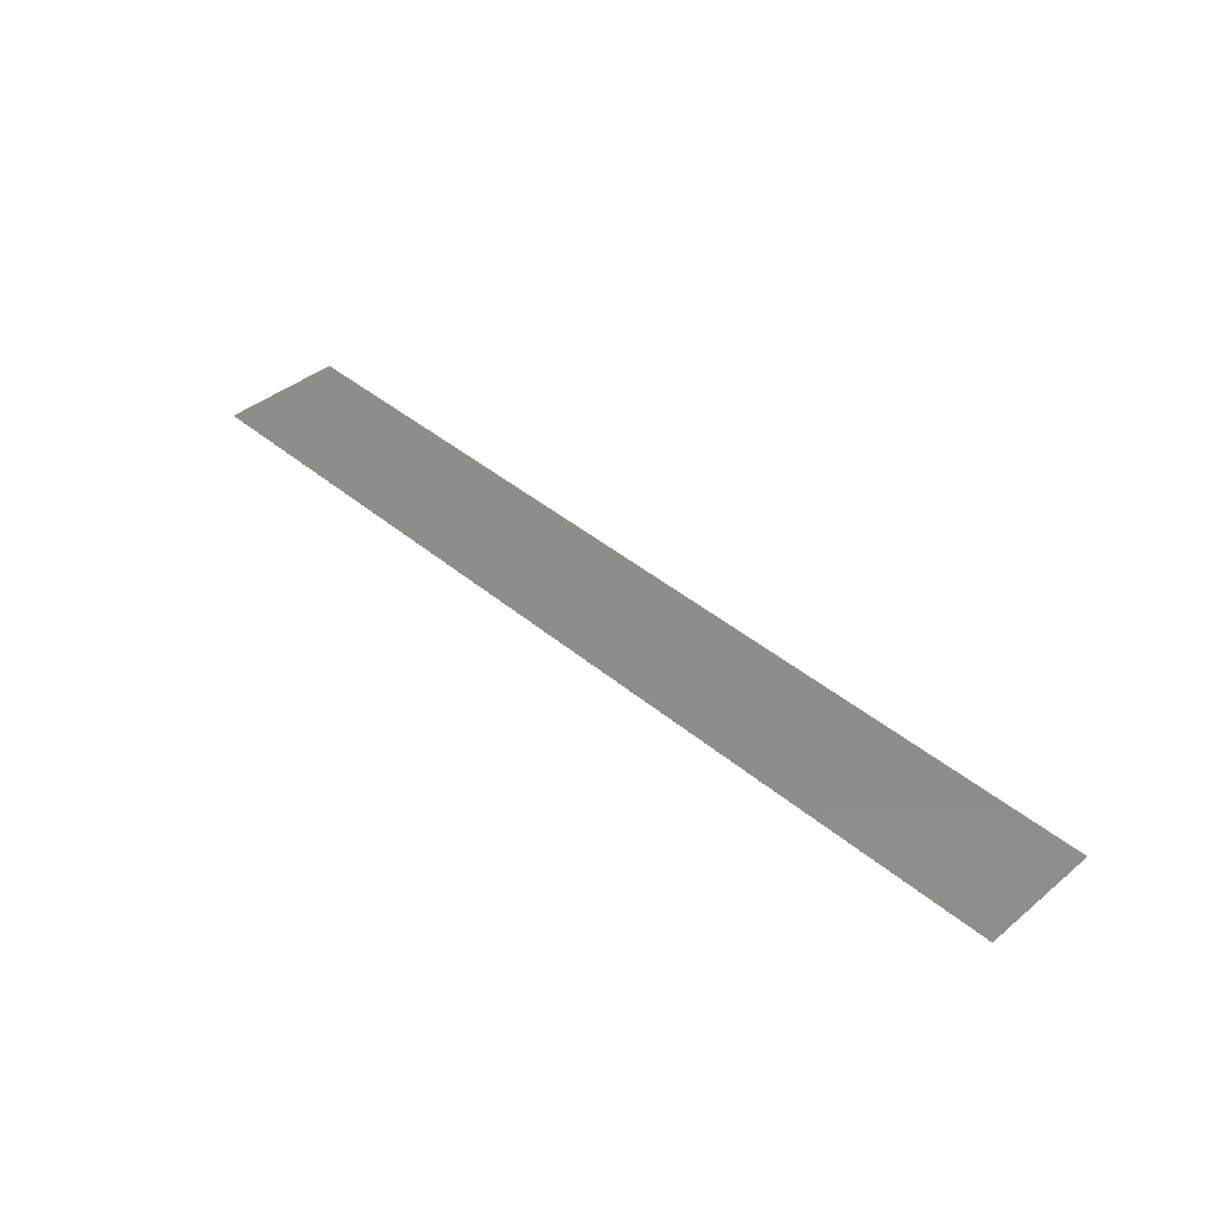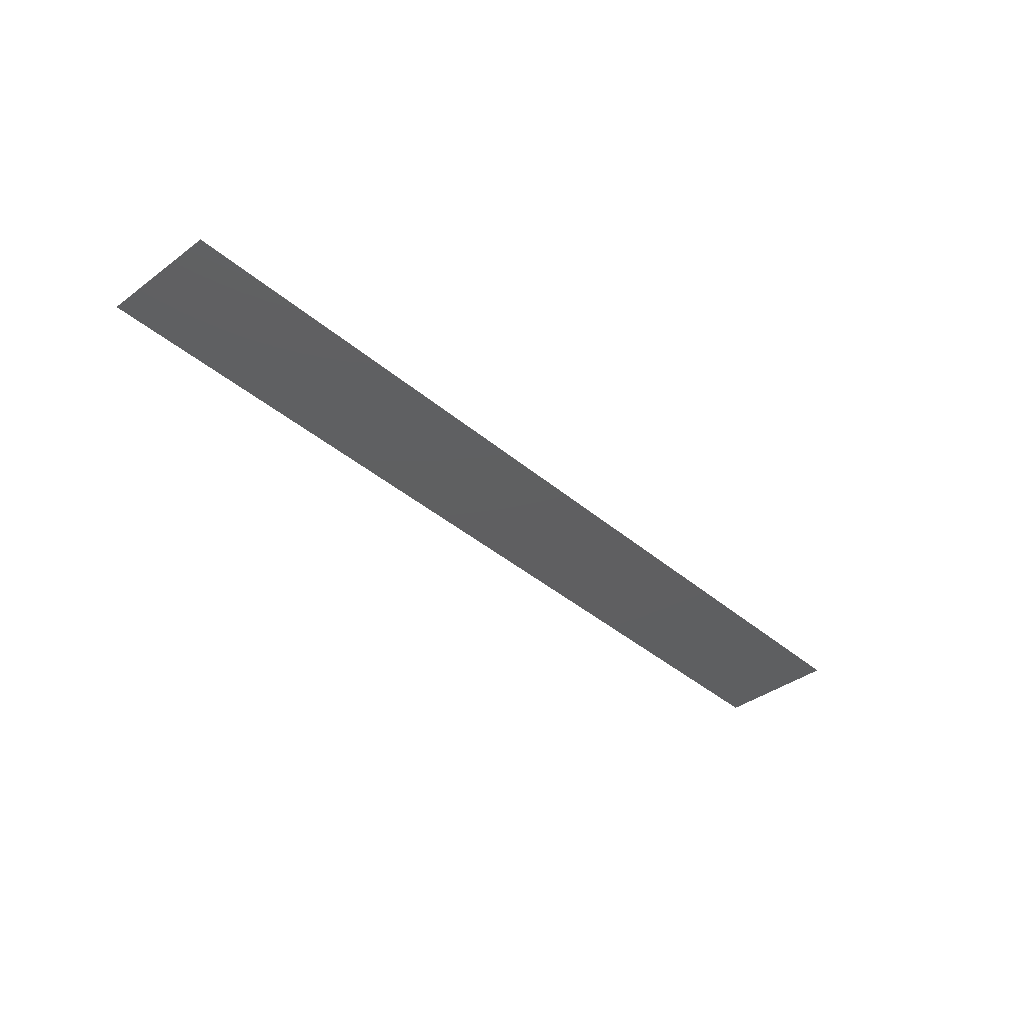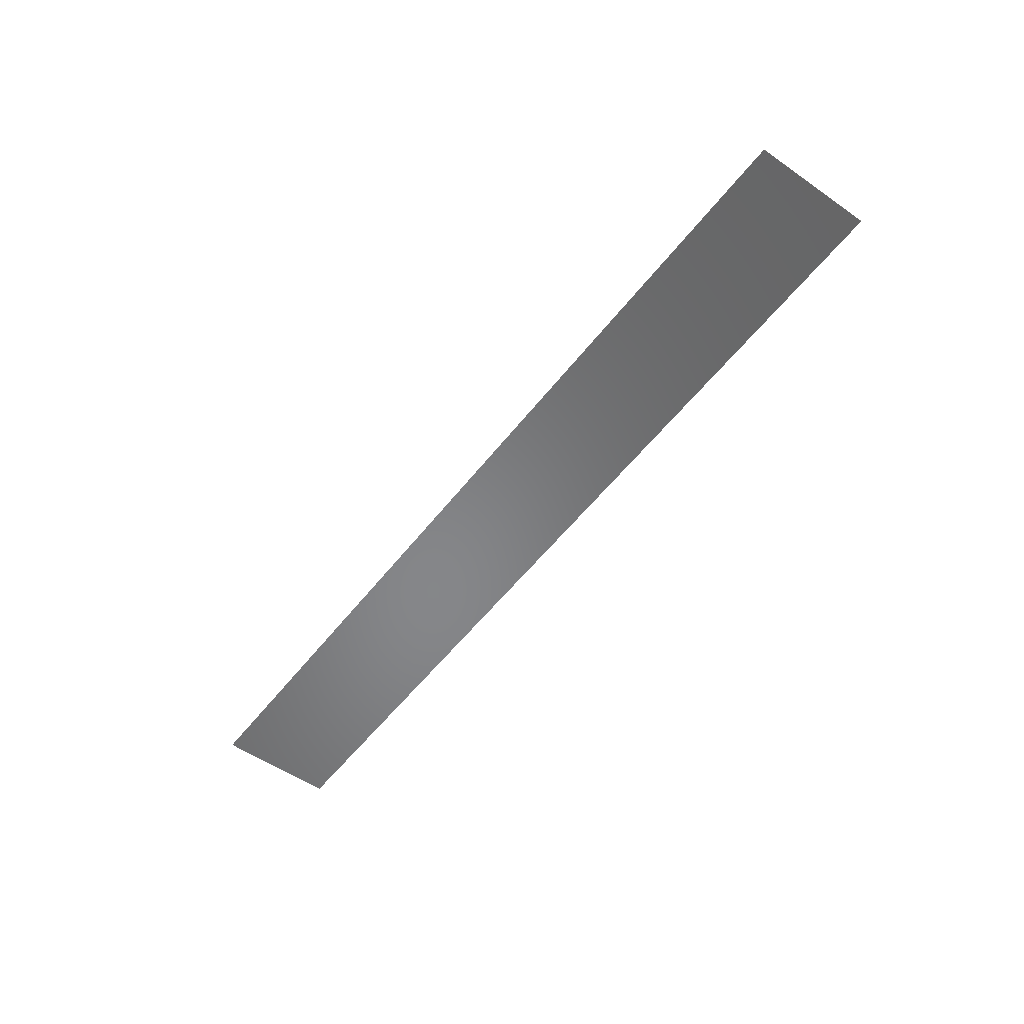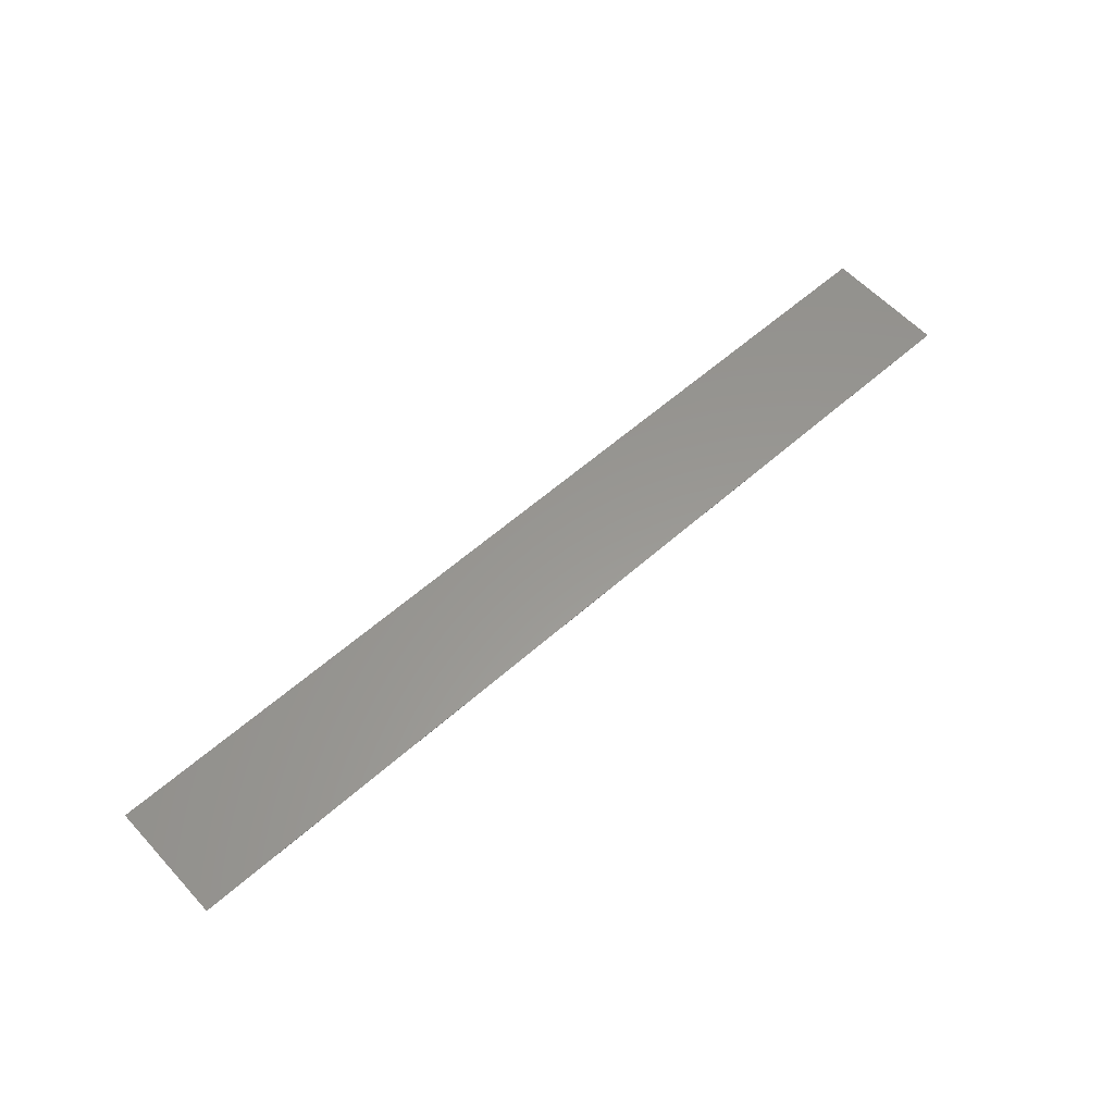
<metadata>
{"format":"stl","ext":"stl","renderer":"f3d","projection":"perspective","resolution":1024,"background":"white","views":[{"elev":41.7,"azim":-134.8,"up":"+Y"},{"elev":-38.8,"azim":133.0,"up":"+Y"},{"elev":-53.5,"azim":53.4,"up":"+Y"},{"elev":59.0,"azim":137.7,"up":"+Y"}]}
</metadata>
<code>
# stl→obj: 8 verts, 12 faces
v 26.91 -352.7 9
v -42.39 -352.7 9
v 26.91 -352.8 9
v -42.39 -352.8 9
v -42.39 -352.8 0.01
v 26.91 -352.8 0.01
v -42.39 -352.7 0.01
v 26.91 -352.7 0.01
f 1 2 3
f 3 2 4
f 4 5 3
f 3 5 6
f 2 7 4
f 4 7 5
f 3 6 1
f 1 6 8
f 7 8 5
f 5 8 6
f 2 1 7
f 7 1 8

</code>
